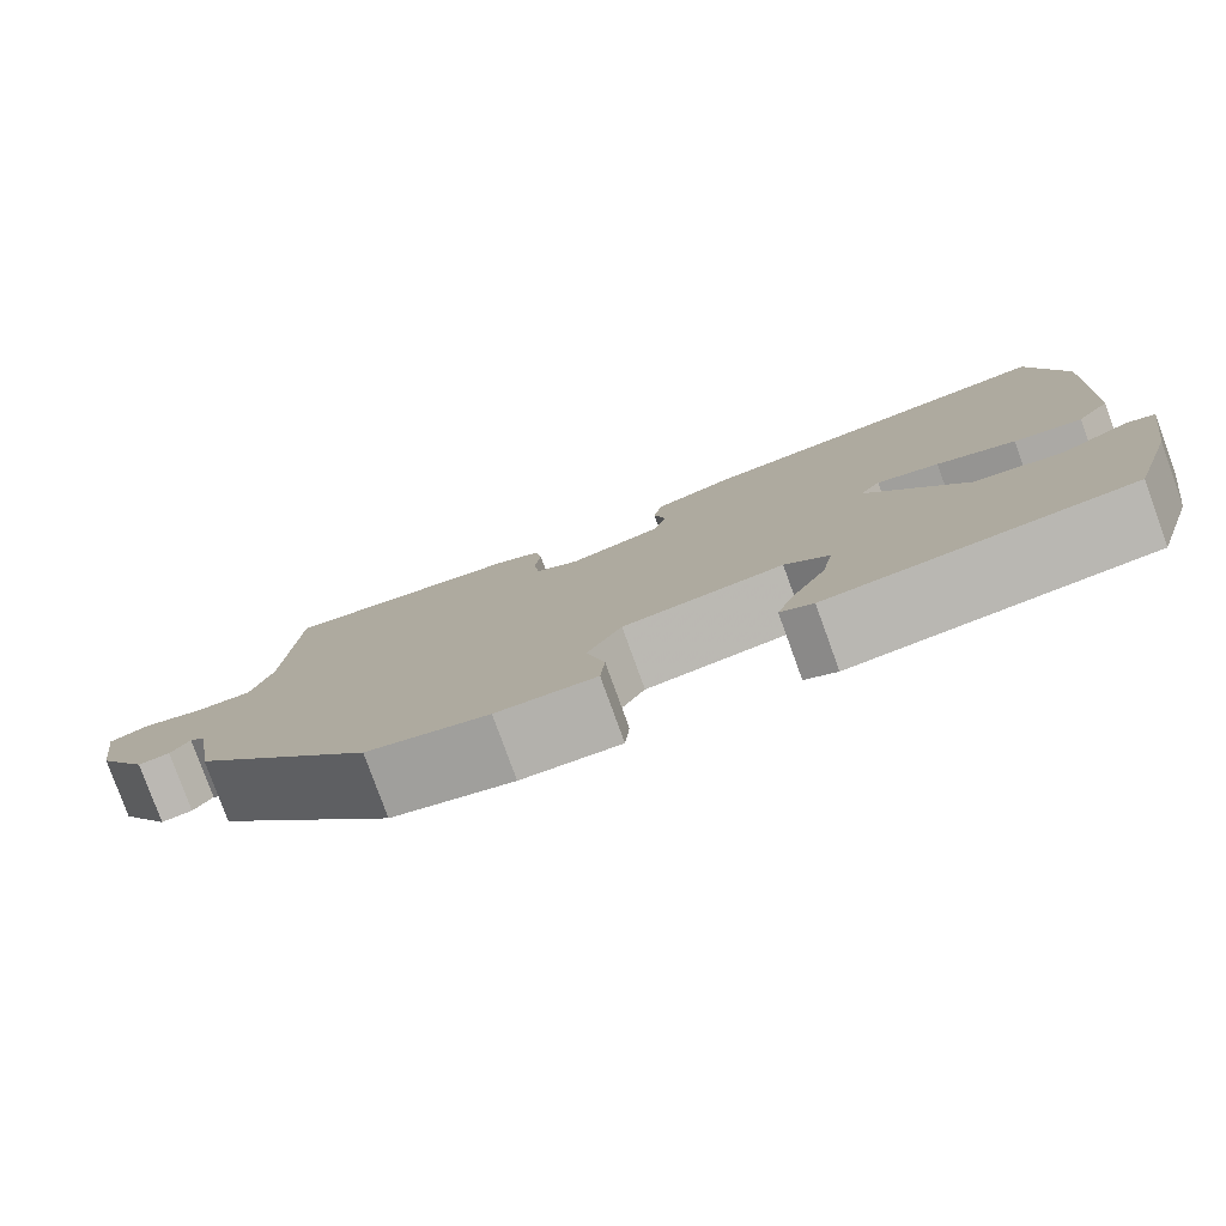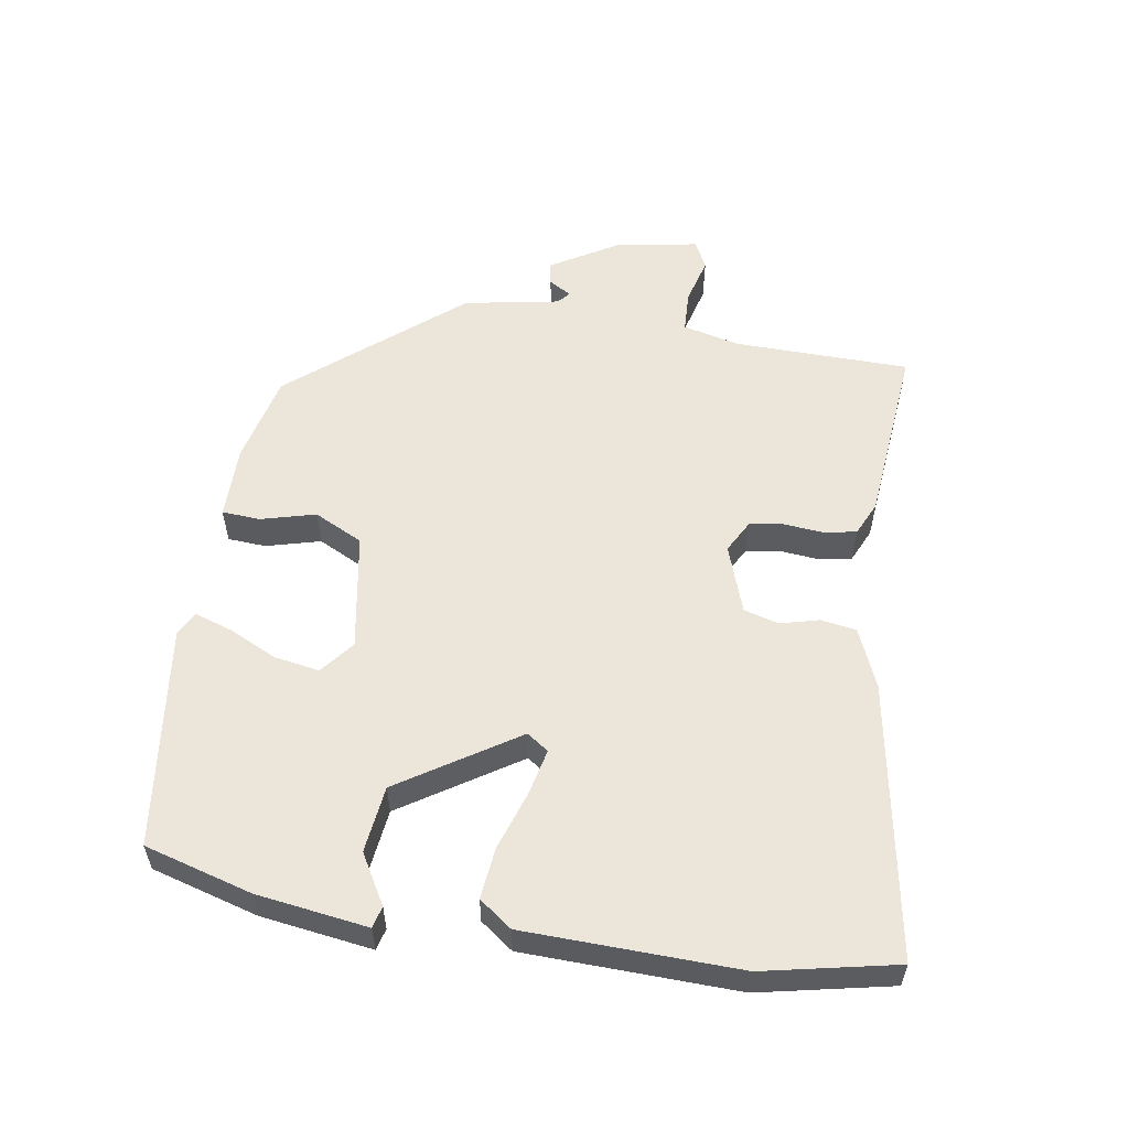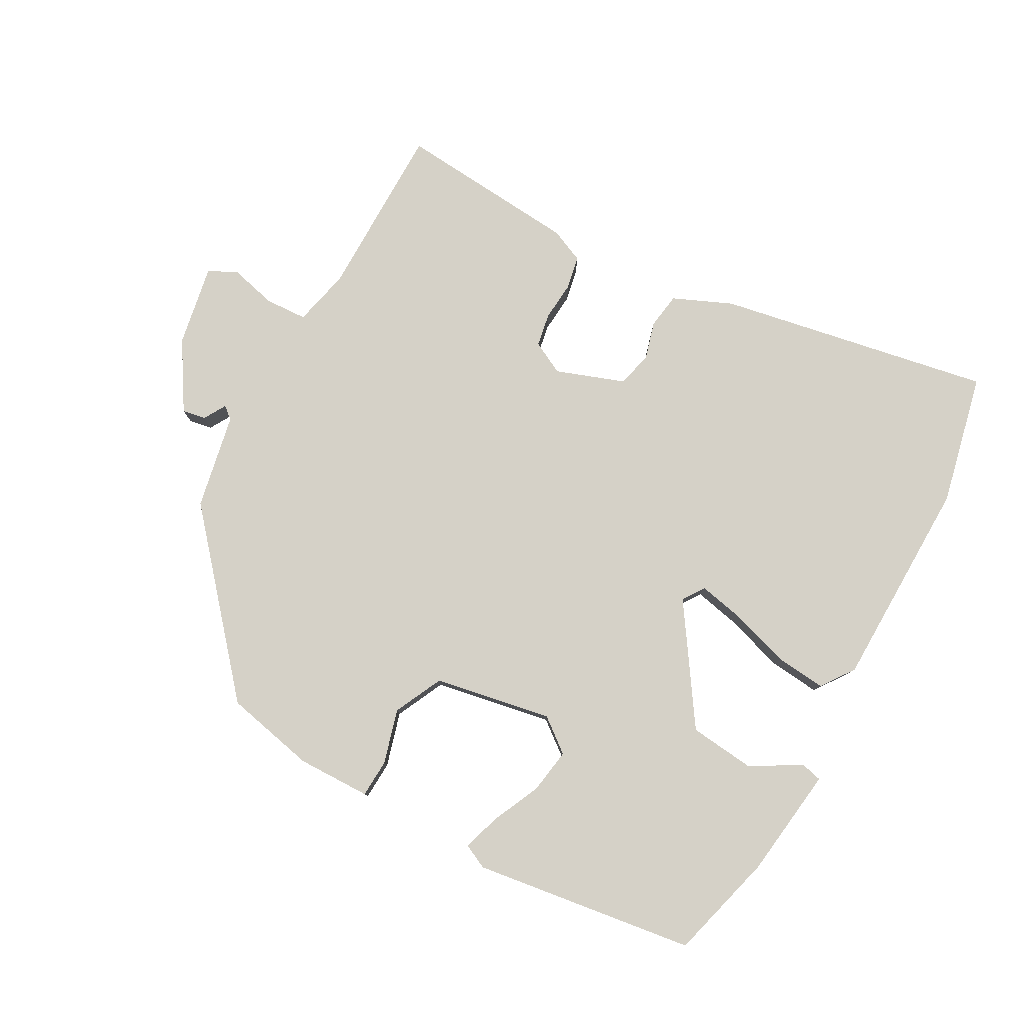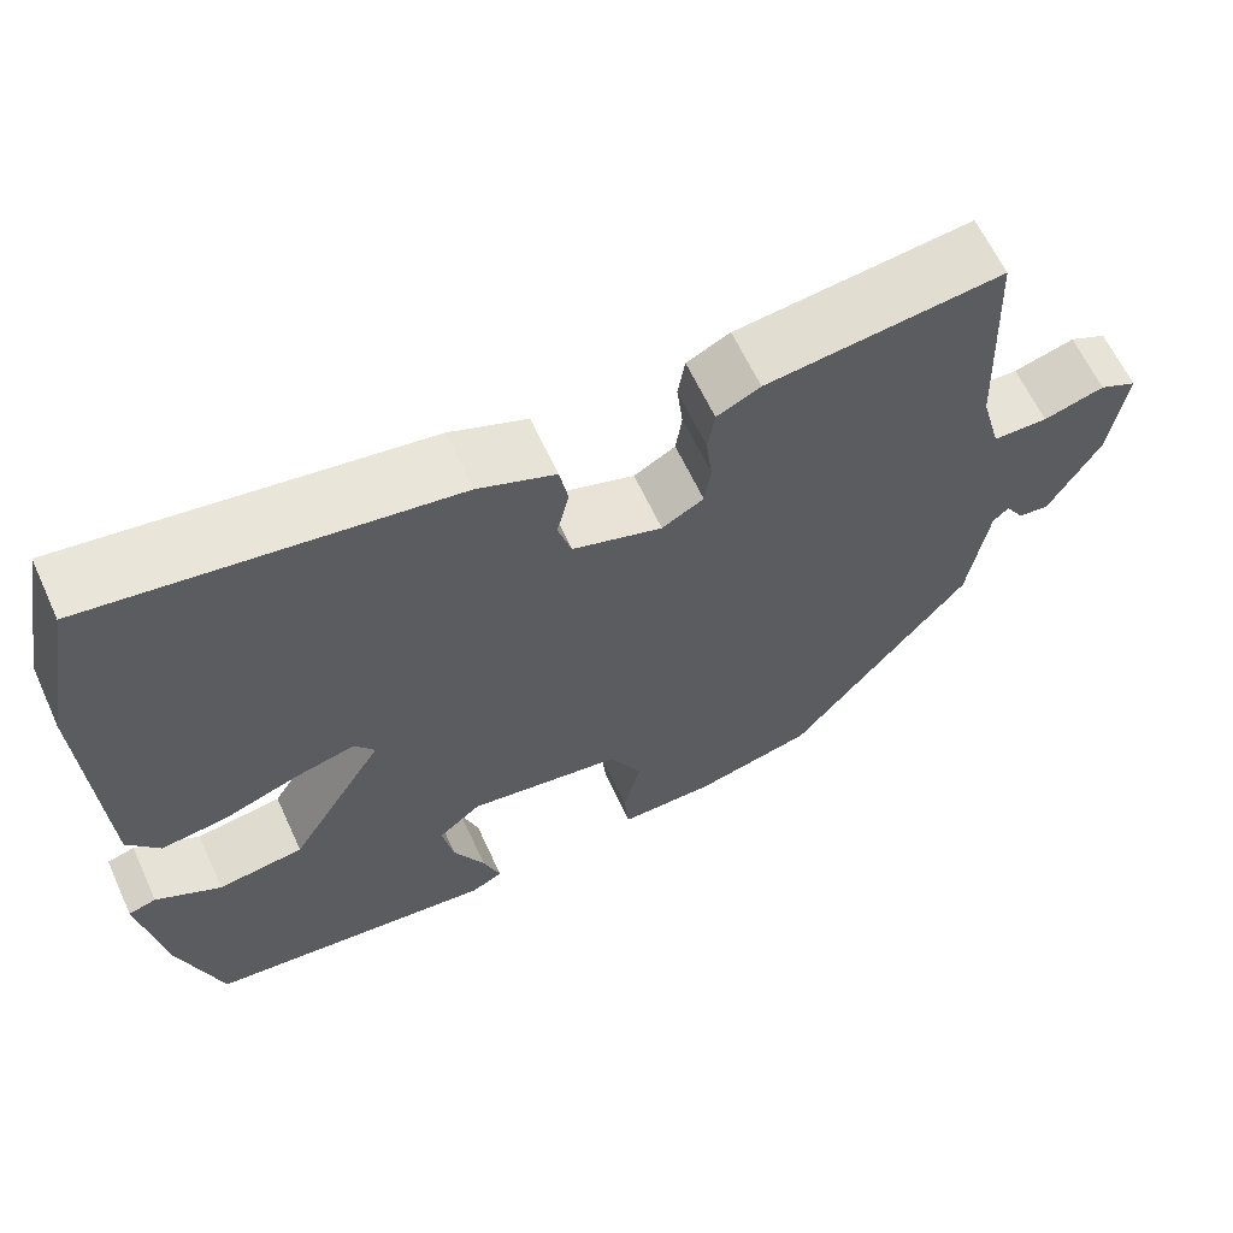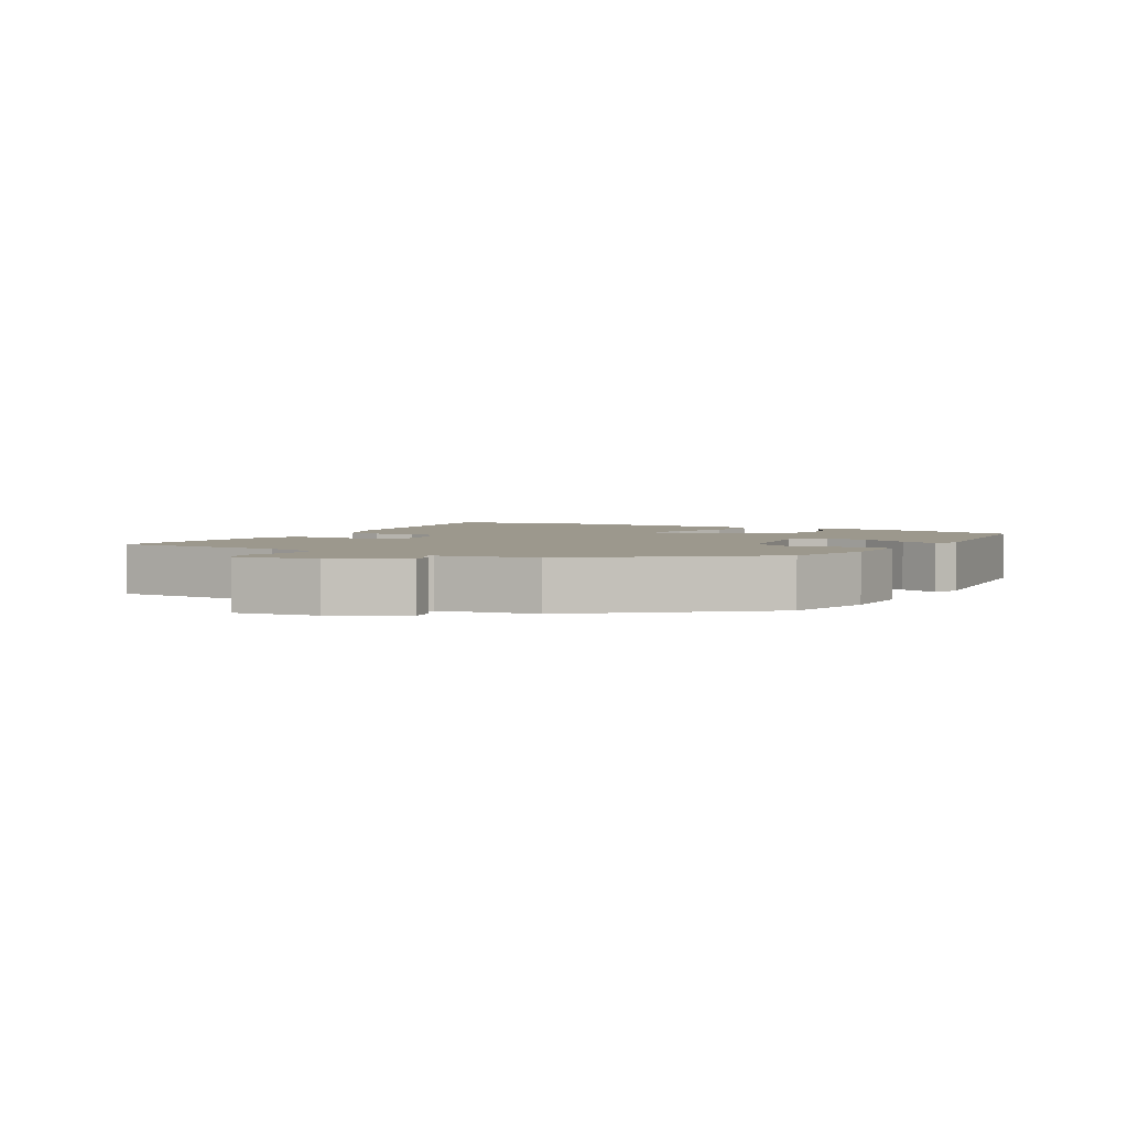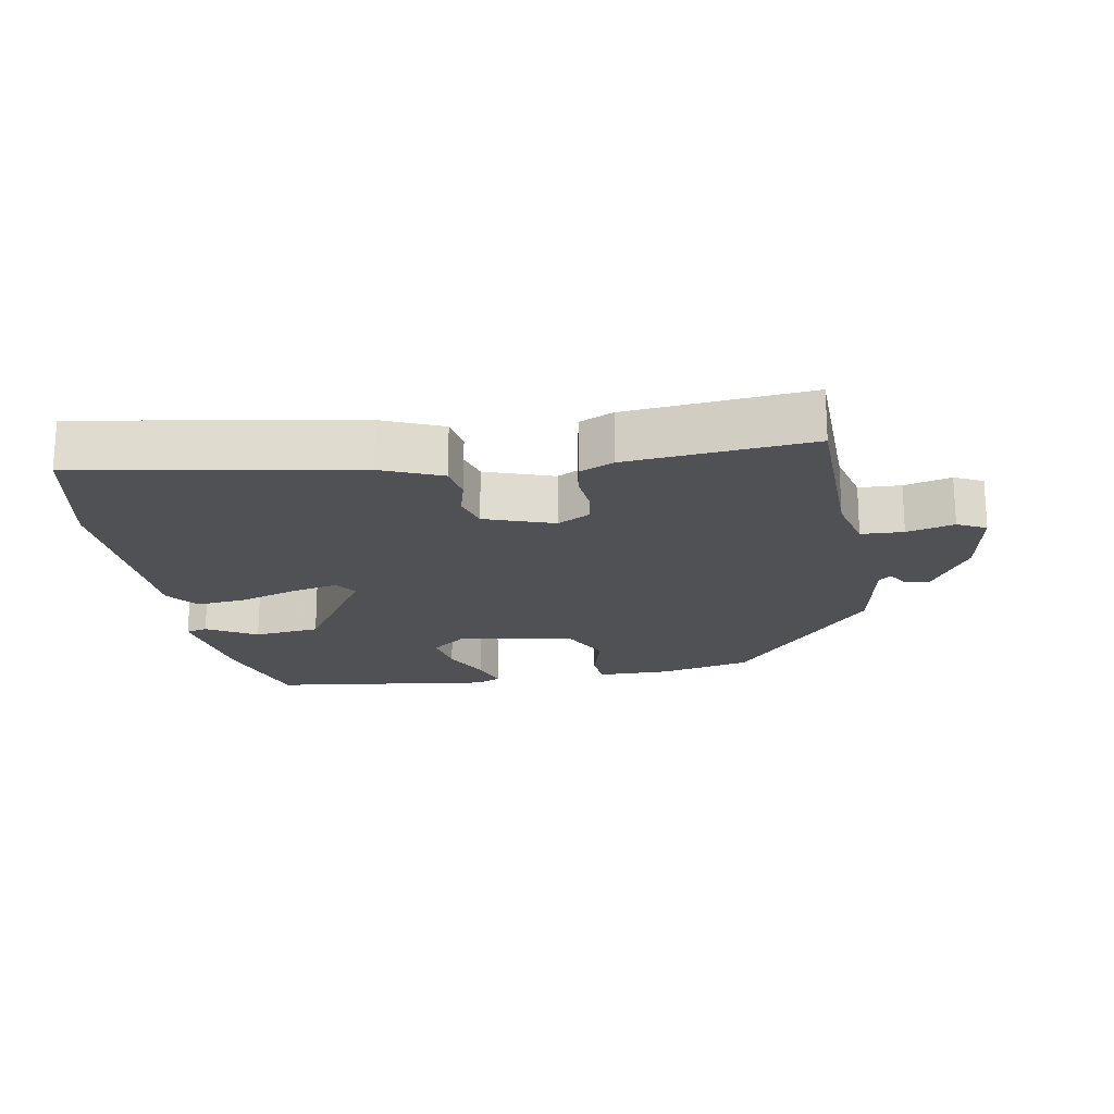
<metadata>
{"format":"obj","ext":"obj","renderer":"f3d","projection":"perspective","resolution":1024,"background":"white","views":[{"elev":-79.6,"azim":-160.1,"up":"+Z"},{"elev":56.0,"azim":-82.2,"up":"+Y"},{"elev":79.6,"azim":-153.2,"up":"+Y"},{"elev":62.8,"azim":-24.7,"up":"+Z"},{"elev":3.1,"azim":119.1,"up":"+Y"},{"elev":-19.5,"azim":8.6,"up":"+Y"}]}
</metadata>
<code>
v -0.462 0.07 -0.486
v -0.511 0.07 -0.327
v -0.538 0.07 -0.162
v -0.506 0.07 -0.153
v -0.431 0.07 -0.194
v -0.332 0.07 -0.18
v -0.223 0.07 -0.003
v -0.246 0.07 0.029
v -0.315 0.07 0.012
v -0.402 0.07 -0.019
v -0.478 0.07 -0.029
v -0.515 0.07 0.019
v -0.531 0.07 0.336
v -0.494 0.07 0.534
v -0.081 0.07 0.473
v 0.008 0.07 0.438
v 0.018 0.07 0.385
v 0.004 0.07 0.327
v 0.02 0.07 0.275
v 0.123 0.07 0.242
v 0.171 0.07 0.269
v 0.178 0.07 0.319
v 0.171 0.07 0.378
v 0.179 0.07 0.428
v 0.229 0.07 0.452
v 0.501 0.07 0.484
v 0.512 0.07 0.221
v 0.535 0.07 0.136
v 0.598 0.07 0.135
v 0.668 0.07 0.155
v 0.711 0.07 0.135
v 0.693 0.07 0.012
v 0.634 0.07 -0.091
v 0.599 0.07 -0.086
v 0.578 0.07 -0.053
v 0.56 0.07 -0.069
v 0.537 0.07 -0.213
v 0.332 0.07 -0.468
v 0.197 0.07 -0.502
v 0.087 0.07 -0.504
v 0.082 0.07 -0.447
v 0.102 0.07 -0.365
v 0.064 0.07 -0.293
v -0.113 0.07 -0.267
v -0.162 0.07 -0.308
v -0.149 0.07 -0.375
v -0.113 0.07 -0.446
v -0.093 0.07 -0.502
v -0.129 0.07 -0.521
v -0.462 0 -0.486
v -0.511 0 -0.327
v -0.538 0 -0.162
v -0.506 0 -0.153
v -0.431 0 -0.194
v -0.332 0 -0.18
v -0.223 0 -0.003
v -0.246 0 0.029
v -0.315 0 0.012
v -0.402 0 -0.019
v -0.478 0 -0.029
v -0.515 0 0.019
v -0.531 0 0.336
v -0.494 0 0.534
v -0.081 0 0.473
v 0.008 0 0.438
v 0.018 0 0.385
v 0.004 0 0.327
v 0.02 0 0.275
v 0.123 0 0.242
v 0.171 0 0.269
v 0.178 0 0.319
v 0.171 0 0.378
v 0.179 0 0.428
v 0.229 0 0.452
v 0.501 0 0.484
v 0.512 0 0.221
v 0.535 0 0.136
v 0.598 0 0.135
v 0.668 0 0.155
v 0.711 0 0.135
v 0.693 0 0.012
v 0.634 0 -0.091
v 0.599 0 -0.086
v 0.578 0 -0.053
v 0.56 0 -0.069
v 0.537 0 -0.213
v 0.332 0 -0.468
v 0.197 0 -0.502
v 0.087 0 -0.504
v 0.082 0 -0.447
v 0.102 0 -0.365
v 0.064 0 -0.293
v -0.113 0 -0.267
v -0.162 0 -0.308
v -0.149 0 -0.375
v -0.113 0 -0.446
v -0.093 0 -0.502
v -0.129 0 -0.521
f 3 4 5
f 2 3 5
f 1 2 5
f 49 1 5
f 48 49 5
f 47 48 5
f 46 47 5
f 45 46 5 6
f 44 45 6 7
f 43 44 7
f 40 41 42
f 39 40 42
f 38 39 42
f 37 38 42
f 36 37 42
f 35 36 42 43
f 33 34 35
f 32 33 35
f 31 32 35
f 30 31 35
f 29 30 35
f 43 7 8
f 35 43 8
f 29 35 8
f 28 29 8
f 25 26 27
f 24 25 27
f 23 24 27
f 22 23 27
f 21 22 27 28
f 20 21 28 8
f 16 17 18
f 15 16 18
f 14 15 18
f 13 14 18
f 12 13 18
f 11 12 18
f 10 11 18
f 9 10 18
f 9 18 19
f 8 9 19 20
f 54 53 52
f 54 52 51
f 54 51 50
f 54 50 98
f 54 98 97
f 54 97 96
f 54 96 95
f 55 54 95 94
f 56 55 94 93
f 56 93 92
f 91 90 89
f 91 89 88
f 91 88 87
f 91 87 86
f 91 86 85
f 92 91 85 84
f 84 83 82
f 84 82 81
f 84 81 80
f 84 80 79
f 84 79 78
f 57 56 92
f 57 92 84
f 57 84 78
f 57 78 77
f 76 75 74
f 76 74 73
f 76 73 72
f 76 72 71
f 77 76 71 70
f 57 77 70 69
f 67 66 65
f 67 65 64
f 67 64 63
f 67 63 62
f 67 62 61
f 67 61 60
f 67 60 59
f 67 59 58
f 68 67 58
f 69 68 58 57
f 1 50 51 2
f 2 51 52 3
f 3 52 53 4
f 4 53 54 5
f 5 54 55 6
f 6 55 56 7
f 7 56 57 8
f 8 57 58 9
f 9 58 59 10
f 10 59 60 11
f 11 60 61 12
f 12 61 62 13
f 13 62 63 14
f 14 63 64 15
f 15 64 65 16
f 16 65 66 17
f 17 66 67 18
f 18 67 68 19
f 19 68 69 20
f 20 69 70 21
f 21 70 71 22
f 22 71 72 23
f 23 72 73 24
f 24 73 74 25
f 25 74 75 26
f 26 75 76 27
f 27 76 77 28
f 28 77 78 29
f 29 78 79 30
f 30 79 80 31
f 31 80 81 32
f 32 81 82 33
f 33 82 83 34
f 34 83 84 35
f 35 84 85 36
f 36 85 86 37
f 37 86 87 38
f 38 87 88 39
f 39 88 89 40
f 40 89 90 41
f 41 90 91 42
f 42 91 92 43
f 43 92 93 44
f 44 93 94 45
f 45 94 95 46
f 46 95 96 47
f 47 96 97 48
f 48 97 98 49
f 49 98 50 1

</code>
